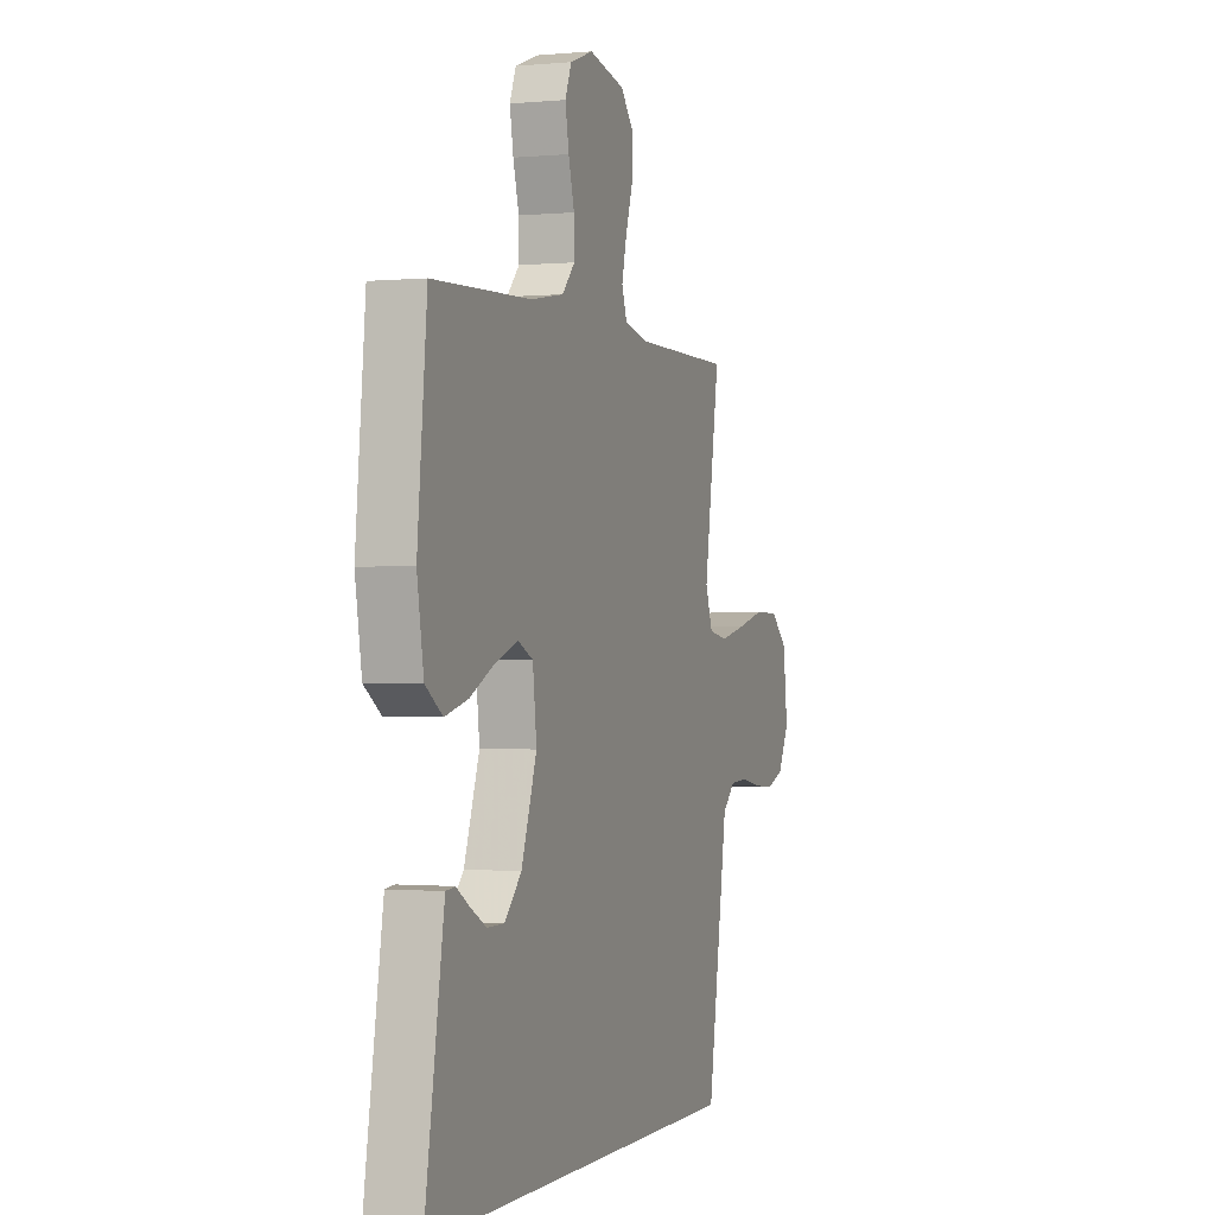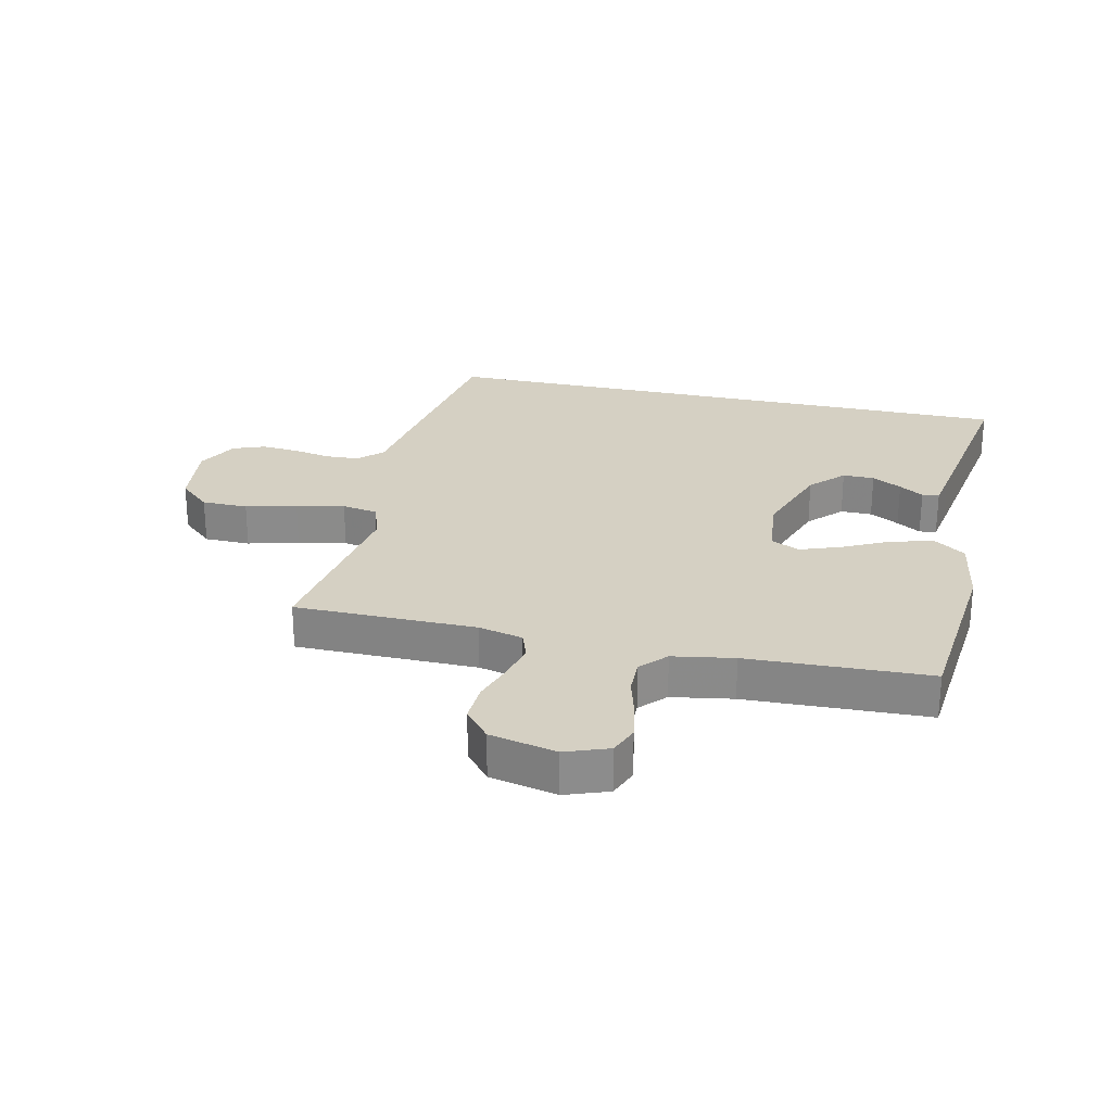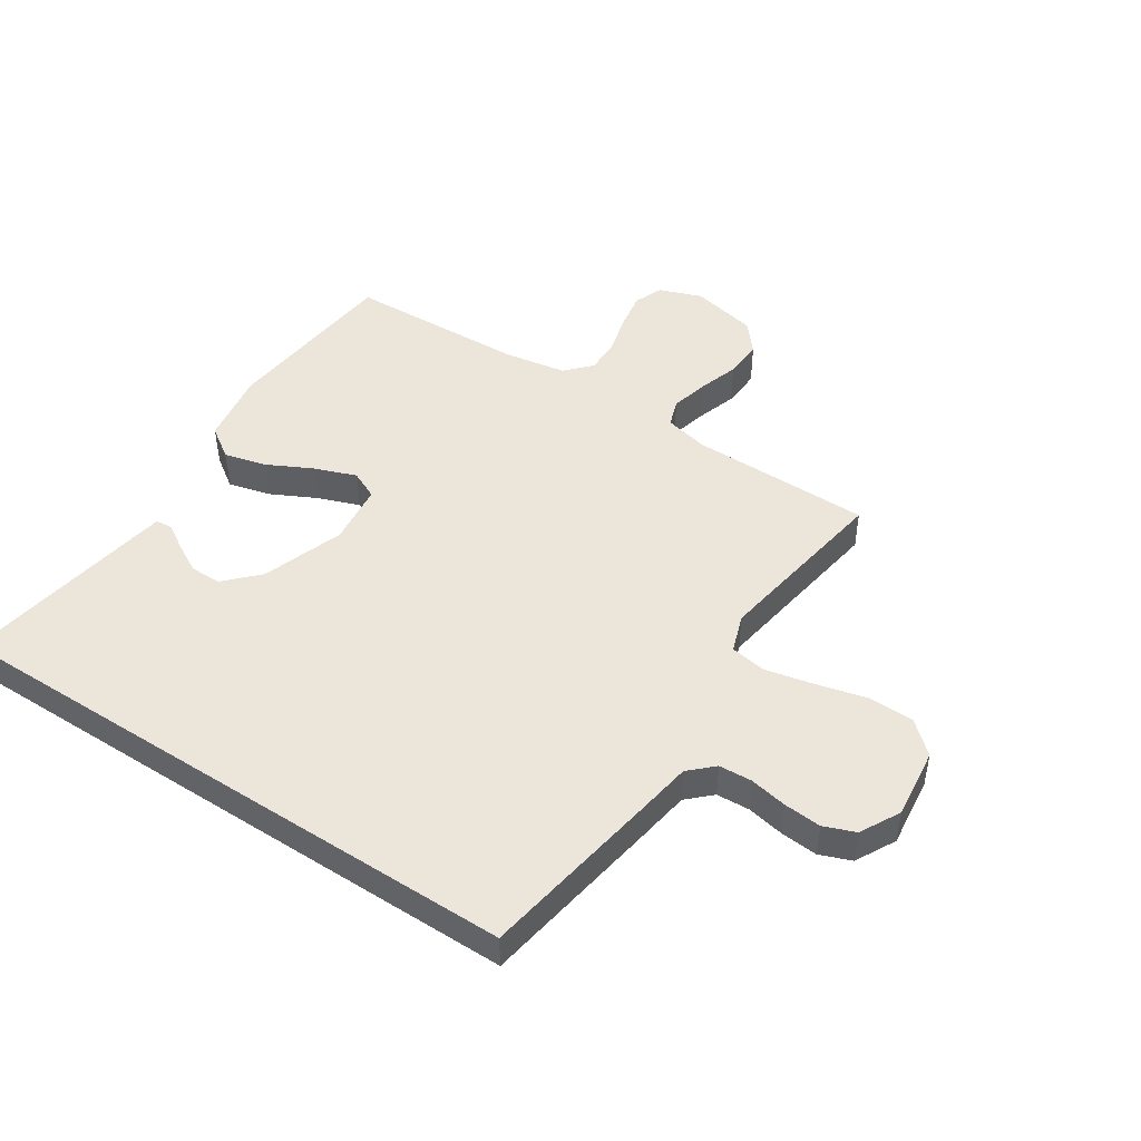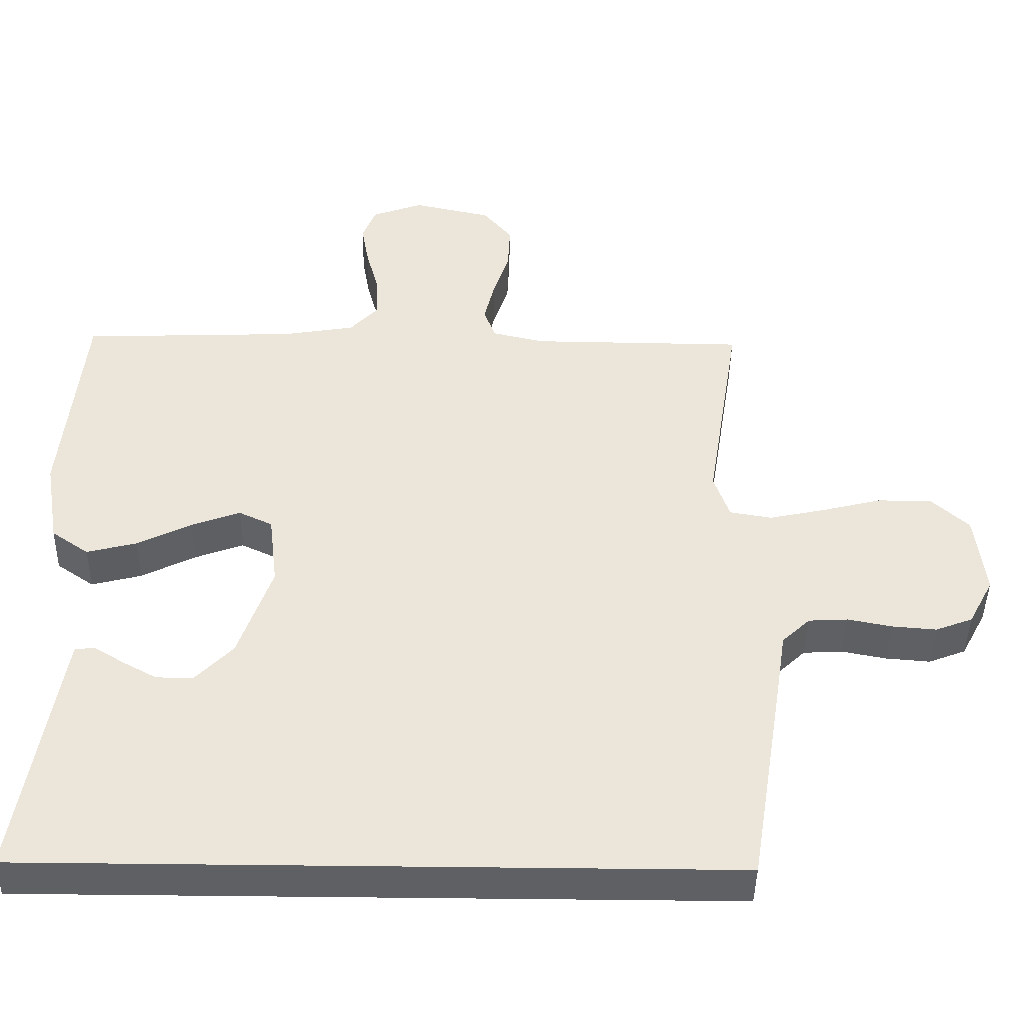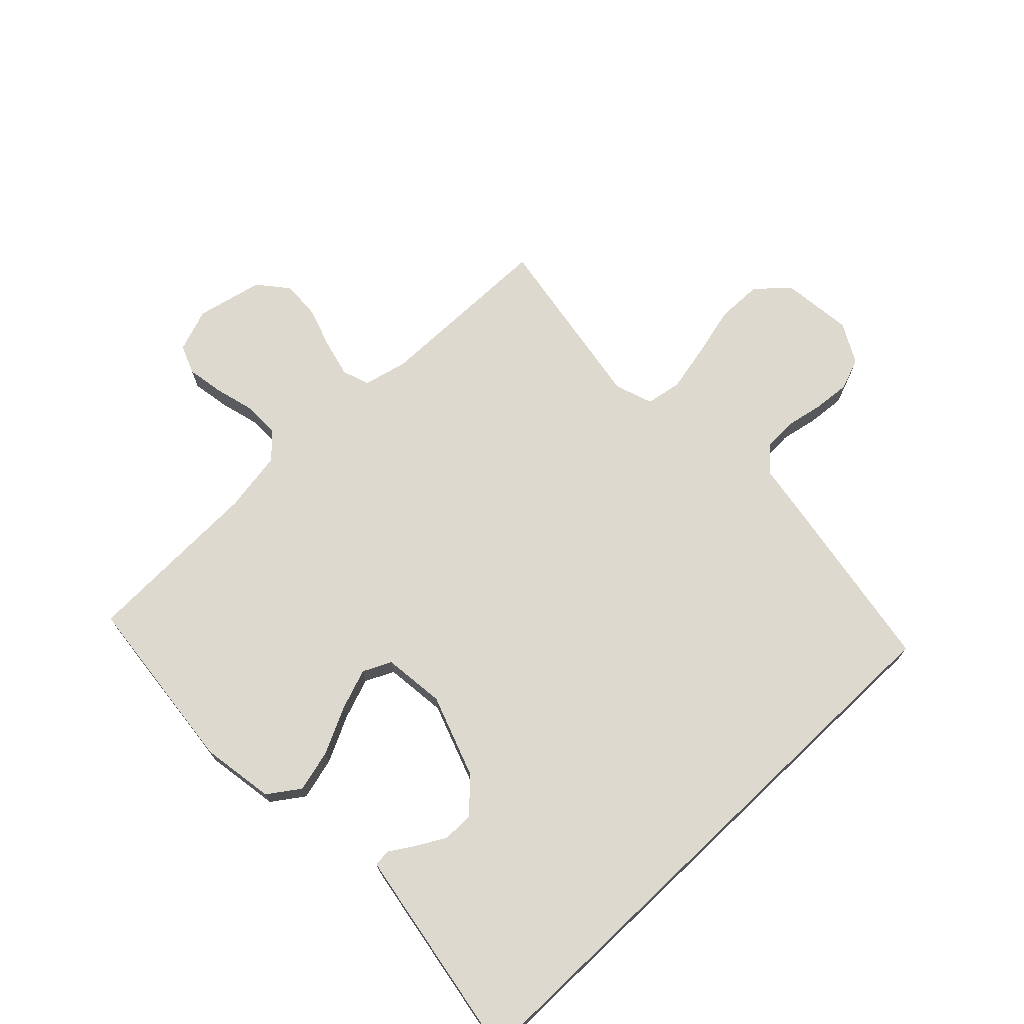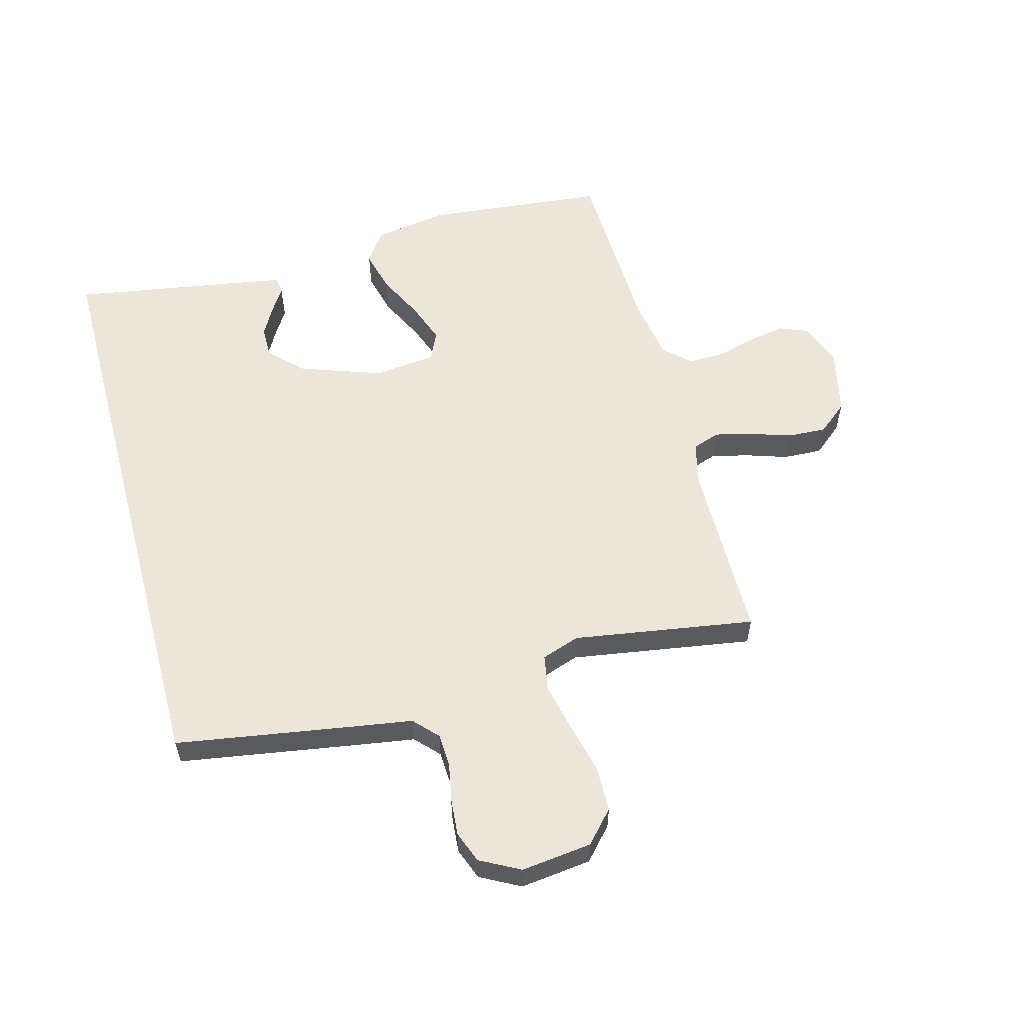
<metadata>
{"format":"obj","ext":"obj","renderer":"f3d","projection":"perspective","resolution":1024,"background":"white","views":[{"elev":-0.7,"azim":109.6,"up":"+Z"},{"elev":26.2,"azim":12.7,"up":"+Y"},{"elev":47.1,"azim":-146.8,"up":"+Y"},{"elev":-43.5,"azim":179.0,"up":"+Z"},{"elev":71.4,"azim":136.4,"up":"+Y"},{"elev":57.5,"azim":-105.0,"up":"+Y"}]}
</metadata>
<code>
v 0.5 0.07 0.5
v 0.529 0.07 0.2
v 0.509 0.07 0.079
v 0.457 0.07 0.043
v 0.387 0.07 0.061
v 0.311 0.07 0.099
v 0.243 0.07 0.124
v 0.196 0.07 0.102
v 0.184 0.07 0
v 0.231 0.07 -0.135
v 0.283 0.07 -0.189
v 0.335 0.07 -0.189
v 0.384 0.07 -0.162
v 0.424 0.07 -0.137
v 0.452 0.07 -0.14
v 0.462 0.07 -0.2
v 0.511 0.07 -0.5
v -0.472 0.07 -0.5
v -0.52 0.07 -0.2
v -0.534 0.07 -0.109
v -0.573 0.07 -0.072
v -0.628 0.07 -0.069
v -0.69 0.07 -0.081
v -0.752 0.07 -0.086
v -0.804 0.07 -0.066
v -0.839 0.07 0
v -0.825 0.07 0.117
v -0.773 0.07 0.164
v -0.697 0.07 0.165
v -0.613 0.07 0.144
v -0.534 0.07 0.127
v -0.475 0.07 0.137
v -0.453 0.07 0.2
v -0.5 0.07 0.5
v -0.2 0.07 0.502
v -0.127 0.07 0.519
v -0.111 0.07 0.564
v -0.126 0.07 0.626
v -0.148 0.07 0.694
v -0.151 0.07 0.758
v -0.11 0.07 0.807
v 0 0.07 0.831
v 0.071 0.07 0.805
v 0.09 0.07 0.757
v 0.079 0.07 0.695
v 0.061 0.07 0.629
v 0.06 0.07 0.57
v 0.099 0.07 0.528
v 0.2 0.07 0.511
v 0.5 0 0.5
v 0.529 0 0.2
v 0.509 0 0.079
v 0.457 0 0.043
v 0.387 0 0.061
v 0.311 0 0.099
v 0.243 0 0.124
v 0.196 0 0.102
v 0.184 0 0
v 0.231 0 -0.135
v 0.283 0 -0.189
v 0.335 0 -0.189
v 0.384 0 -0.162
v 0.424 0 -0.137
v 0.452 0 -0.14
v 0.462 0 -0.2
v 0.511 0 -0.5
v -0.472 0 -0.5
v -0.52 0 -0.2
v -0.534 0 -0.109
v -0.573 0 -0.072
v -0.628 0 -0.069
v -0.69 0 -0.081
v -0.752 0 -0.086
v -0.804 0 -0.066
v -0.839 0 0
v -0.825 0 0.117
v -0.773 0 0.164
v -0.697 0 0.165
v -0.613 0 0.144
v -0.534 0 0.127
v -0.475 0 0.137
v -0.453 0 0.2
v -0.5 0 0.5
v -0.2 0 0.502
v -0.127 0 0.519
v -0.111 0 0.564
v -0.126 0 0.626
v -0.148 0 0.694
v -0.151 0 0.758
v -0.11 0 0.807
v 0 0 0.831
v 0.071 0 0.805
v 0.09 0 0.757
v 0.079 0 0.695
v 0.061 0 0.629
v 0.06 0 0.57
v 0.099 0 0.528
v 0.2 0 0.511
f 44 45 46
f 43 44 46
f 42 43 46
f 41 42 46
f 40 41 46
f 39 40 46
f 38 39 46
f 37 38 46 47
f 36 37 47 48
f 33 34 35
f 36 48 49
f 35 36 49
f 33 35 49
f 32 33 49
f 28 29 30
f 27 28 30
f 26 27 30
f 25 26 30
f 24 25 30
f 23 24 30
f 22 23 30
f 21 22 30 31
f 20 21 31 32
f 15 16 17
f 14 15 17
f 13 14 17
f 12 13 17
f 17 18 19
f 12 17 19
f 11 12 19
f 4 5 6
f 3 4 6
f 2 3 6
f 1 2 6
f 49 1 6
f 49 6 7
f 32 49 7 8
f 19 20 32
f 11 19 32
f 10 11 32
f 9 10 32
f 8 9 32
f 95 94 93
f 95 93 92
f 95 92 91
f 95 91 90
f 95 90 89
f 95 89 88
f 95 88 87
f 96 95 87 86
f 97 96 86 85
f 84 83 82
f 98 97 85
f 98 85 84
f 98 84 82
f 98 82 81
f 79 78 77
f 79 77 76
f 79 76 75
f 79 75 74
f 79 74 73
f 79 73 72
f 79 72 71
f 80 79 71 70
f 81 80 70 69
f 66 65 64
f 66 64 63
f 66 63 62
f 66 62 61
f 68 67 66
f 68 66 61
f 68 61 60
f 55 54 53
f 55 53 52
f 55 52 51
f 55 51 50
f 55 50 98
f 56 55 98
f 57 56 98 81
f 81 69 68
f 81 68 60
f 81 60 59
f 81 59 58
f 81 58 57
f 1 50 51 2
f 2 51 52 3
f 3 52 53 4
f 4 53 54 5
f 5 54 55 6
f 6 55 56 7
f 7 56 57 8
f 8 57 58 9
f 9 58 59 10
f 10 59 60 11
f 11 60 61 12
f 12 61 62 13
f 13 62 63 14
f 14 63 64 15
f 15 64 65 16
f 16 65 66 17
f 17 66 67 18
f 18 67 68 19
f 19 68 69 20
f 20 69 70 21
f 21 70 71 22
f 22 71 72 23
f 23 72 73 24
f 24 73 74 25
f 25 74 75 26
f 26 75 76 27
f 27 76 77 28
f 28 77 78 29
f 29 78 79 30
f 30 79 80 31
f 31 80 81 32
f 32 81 82 33
f 33 82 83 34
f 34 83 84 35
f 35 84 85 36
f 36 85 86 37
f 37 86 87 38
f 38 87 88 39
f 39 88 89 40
f 40 89 90 41
f 41 90 91 42
f 42 91 92 43
f 43 92 93 44
f 44 93 94 45
f 45 94 95 46
f 46 95 96 47
f 47 96 97 48
f 48 97 98 49
f 49 98 50 1

</code>
